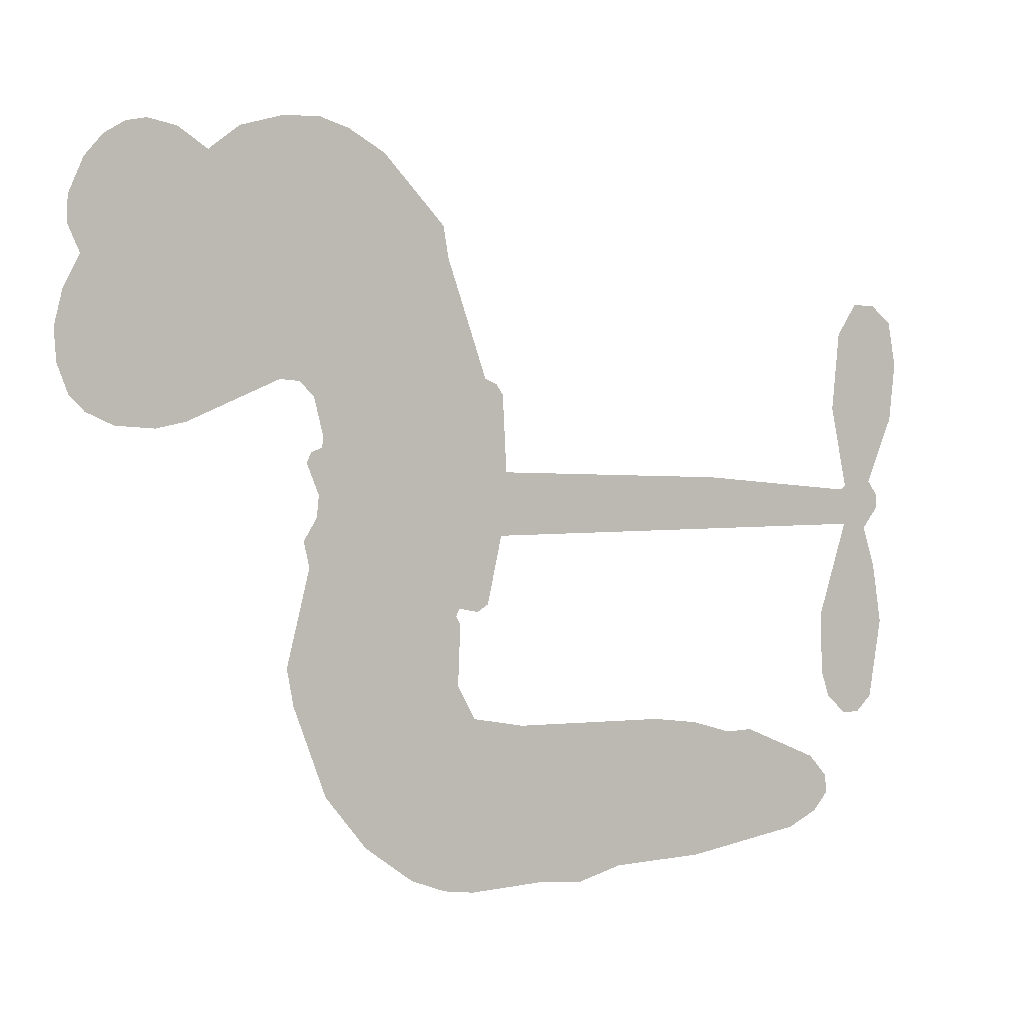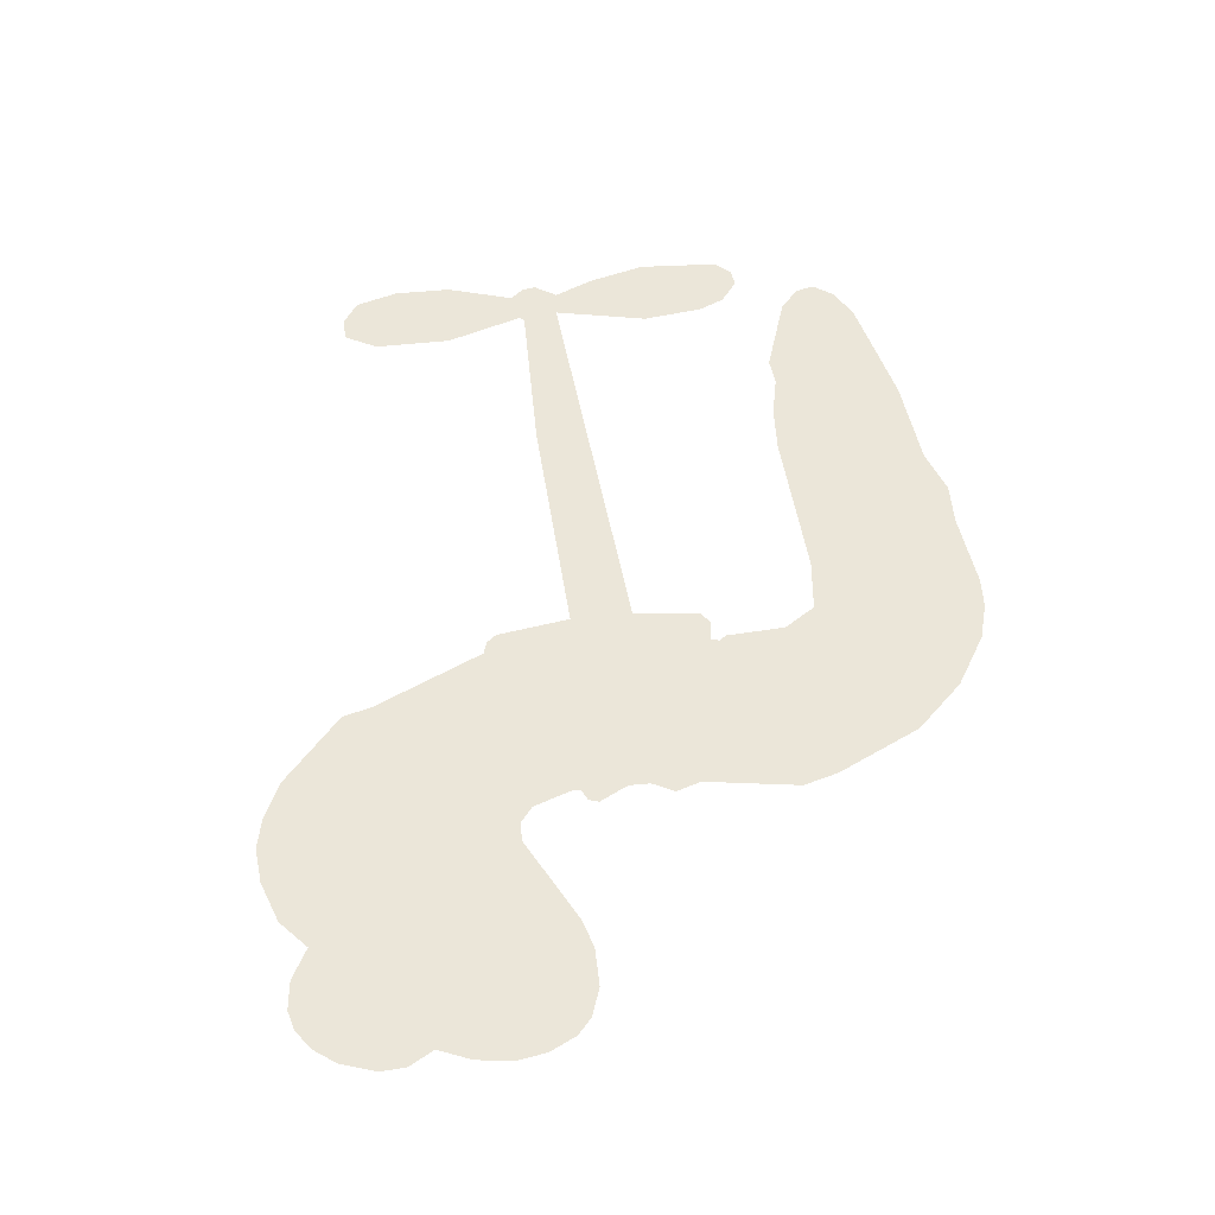
<metadata>
{"format":"obj","ext":"obj","renderer":"f3d","projection":"perspective","resolution":1024,"background":"white","views":[{"elev":3.6,"azim":-26.7,"up":"+Y"},{"elev":55.8,"azim":-101.6,"up":"+Z"}]}
</metadata>
<code>
v -190.9 40.14 0
v -189.7 45.2 0
v -187.3 49.78 0
v -189 53.63 0
v -188.9 57.38 0
v -186.7 62.38 0
v -184 65.47 0
v -181 67.24 0
v -178.1 67.78 0
v -173.9 66.88 0
v -169.6 63.99 0
v -165.2 67.36 0
v -158.8 69.03 0
v -153.5 69.03 0
v -149.3 67.66 0
v -144 64.53 0
v -135 54.67 0
v -134.3 50.3 0
v -128.5 33.23 0
v -126.7 32.48 0
v -125.7 30.94 0
v -125.2 19.88 0
v -90.83 18.44 0
v -67.51 16.05 0
v -66.7 16.57 0
v -69.17 28.54 0
v -68.12 39.89 0
v -65.22 44.43 0
v -61.88 44.32 0
v -58.79 41.66 0
v -57.62 35.2 0
v -58.49 26.77 0
v -62.33 17.19 0
v -60.95 15.21 0
v -60.78 13.13 0
v -63.13 10.01 0
v -61.27 4.073 0
v -59.91 -4.673 0
v -61.71 -16.33 0
v -63.97 -18.6 0
v -66.47 -18.7 0
v -69.45 -15.92 0
v -70.72 -11.96 0
v -70.93 -2.903 0
v -66.79 10.73 0
v -126 10.8 0
v -128.1 1.054 0
v -129.8 0.03345 0
v -132.7 0.6145 0
v -133.2 -0.5081 0
v -132.5 -1.653 0
v -132.9 -10.4 0
v -130.3 -15.36 0
v -122.7 -16.85 0
v -100.3 -17.39 0
v -93.54 -18.35 0
v -87.71 -20.17 0
v -83.75 -20.09 0
v -72.71 -25.01 0
v -70.03 -28.1 0
v -69.63 -30.81 0
v -71.88 -33.58 0
v -76.25 -35.77 0
v -93.22 -38.5 0
v -106.6 -38.84 0
v -113.2 -40.69 0
v -119.4 -40.04 0
v -130.6 -40.47 0
v -135.1 -39.83 0
v -140.2 -37.83 0
v -147.3 -32.47 0
v -153.3 -24.77 0
v -157.9 -11.75 0
v -158.9 -6.443 0
v -155.5 7.301 0
v -156.3 11.05 0
v -154.4 14.17 0
v -154 17.3 0
v -155.8 21.77 0
v -155.2 23.23 0
v -153.6 23.87 0
v -153.3 25.21 0
v -154.7 30.94 0
v -156.8 33.04 0
v -159.7 33.32 0
v -173.1 27.63 0
v -177.4 26.78 0
v -183 27.22 0
v -186.9 29.1 0
v -189.1 31.35 0
v -190.6 35.52 0
v -96.4 10.77 0
v -66.18 14.87 0
v -151.1 24.1 0
v -134.9 0.9097 0
v -132.7 -6.026 0
v -153.6 21.72 0
v -128.8 30.04 0
v -127.1 5.928 0
v -81.59 10.75 0
v -64.44 16.33 0
v -74.19 10.74 0
v -70.49 10.73 0
v -154.9 19.53 0
v -133.5 3.322 0
v -67.93 22.55 0
v -63.62 13.57 0
v -65.19 20 0
v -73.46 -30 0
v -65.37 -14.95 0
v -150.2 28.64 0
v -134.9 -2.236 0
v -152.1 19.35 0
v -184 34.04 0
v -178.6 62.34 0
v -157.8 38.16 0
v -125.5 25.41 0
v -130.5 2.963 0
v -79.17 17.24 0
v -73.34 16.65 0
v -138.5 4.694 0
v -134.3 32.2 0
v -149.8 15.24 0
v -152 35.8 0
v -131.4 7.495 0
v -68.79 13.27 0
v -140.5 -0.7405 0
v -72.05 13.62 0
v -75.5 13.94 0
v -151.3 10.15 0
v -85.59 -27.15 0
v -68.86 3.913 0
v -63.69 40.26 0
v -60.41 21.98 0
v -60.81 -10.5 0
v -182.3 55.29 0
v -77.89 10.74 0
v -85.66 -23.36 0
v -65.69 6.672 0
v -92.34 -25.38 0
v -78.23 -22.55 0
v -81.71 -25.18 0
v -153.8 60.96 0
v -131.7 -32.21 0
v -186.6 38.11 0
v -176.6 34.15 0
v -182.6 61.58 0
v -142.6 24.89 0
v -139.7 -7.927 0
v -68.64 34.22 0
v -64.04 23.98 0
v -185.3 52.97 0
v -180.6 47.76 0
v -181.7 51.47 0
v -174.6 51.52 0
v -178.2 53.95 0
v -84.74 -37.13 0
v -77.4 -27.27 0
v -152.5 64.95 0
v -142.4 51.25 0
v -132.3 -36.5 0
v -175.8 30.35 0
v -166.4 30.47 0
v -180.3 31.44 0
v -146.9 25.69 0
v -135.9 -8.084 0
v -138 -13.97 0
v -178 50.31 0
v -174.8 44.43 0
v -172.8 58.02 0
v -179.1 58.11 0
v -157.4 64.33 0
v -148.5 61.4 0
v -138.2 51.92 0
v -125 -40.26 0
v -136.8 -33.66 0
v -147.4 20.84 0
v -143.4 32.98 0
v -174.8 55.08 0
v -169.4 53.58 0
v -139.5 59.6 0
v -151 32.26 0
v -128.9 -34.81 0
v -125.3 -28.71 0
v -146.2 29.84 0
v -140.9 55.41 0
v -131.4 41.77 0
v -147.8 34.13 0
v -144.3 58.88 0
v -146.9 42.51 0
v -139.1 44.16 0
v -148.5 38.43 0
v -137.6 47.91 0
v -142.9 38.58 0
v -153.3 42.65 0
v -132.9 46.03 0
v -152 39.35 0
v -135.3 42.82 0
v -138.6 39.69 0
v -134.4 38.57 0
v -137.5 35.37 0
v -130 37.5 0
v -139 30.69 0
v -132.8 35.4 0
v -155.3 35.95 0
v -138.1 1.475 0
v -141.5 2.725 0
v -143.5 9.085 0
v -147.1 -0.8337 0
v -60.4 38.03 0
v -64.35 35.74 0
v -65.09 31.02 0
v -180.4 39.18 0
v -180.4 35.31 0
v -133.9 22.21 0
v -184.9 45.62 0
v -164.8 38.12 0
v -134.1 -14.18 0
v -136.4 -21.09 0
v -133.3 -18.29 0
v -136.9 -17.45 0
v -143.6 -17.79 0
v -140.1 -19.69 0
v -130.6 -24.48 0
v -145.2 -24.91 0
v -132.9 -21.83 0
v -135.8 -26.78 0
v -128.2 -19.99 0
v -143.4 -21.58 0
v -155.6 -18.26 0
v -140.4 -25.37 0
v -173.8 62.39 0
v -175.9 59.59 0
v -161.3 65.71 0
v -165 62.48 0
v -160.7 61.27 0
v -164.3 56.59 0
v -146.7 66.1 0
v -149.4 64.51 0
v -136.9 -37.02 0
v -142 -32.93 0
v -170.1 47.83 0
v -141.8 62.07 0
v -150.5 53.35 0
v -147.1 11.67 0
v -147.8 6.862 0
v -141 16.46 0
v -145.4 15.77 0
v -142.7 12.93 0
v -138.2 10.03 0
v -151 -7.769 0
v -65.65 27.34 0
v -61.94 28.66 0
v -58.05 30.99 0
v -61.14 33.44 0
v -183.3 37.36 0
v -183.9 41.53 0
v -180 43.49 0
v -129.2 22.45 0
v -135.3 27.16 0
v -184 48.92 0
v -161.3 36.74 0
v -161.3 41.83 0
v -163 31.89 0
v -171.1 33.26 0
v -166 34.39 0
v -169.4 37.64 0
v -167.6 42.89 0
v -135 -30.42 0
v -131.7 -28.27 0
v -139.2 -29.47 0
v -143.4 -28.83 0
v -125.9 -24.06 0
v -111.5 -17.12 0
v -124.3 -20.46 0
v -121.5 -23.87 0
v -117.1 -16.98 0
v -120.8 -28.36 0
v -122.7 -32.19 0
v -113.6 -24.84 0
v -120.3 -20.06 0
v -126.4 -32.17 0
v -120.9 -36.04 0
v -117.7 -25.53 0
v -116.1 -21.25 0
v -115.9 -36.43 0
v -112.1 -21.1 0
v -114.7 -30.63 0
v -106.2 -25.64 0
v -118.6 -31.89 0
v -105.9 -17.26 0
v -109.8 -24.2 0
v -111 -28.35 0
v -106.6 -21.43 0
v -110 -34.11 0
v -101.1 -23.05 0
v -126.5 -16.1 0
v -168.5 59.57 0
v -171.4 50.9 0
v -173.6 48.25 0
v -168 50.48 0
v -165.9 53.38 0
v -166.1 46.76 0
v -159.4 52.22 0
v -164.2 50 0
v -161.7 46.3 0
v -157.5 44.43 0
v -156.4 41.24 0
v -153.4 48.38 0
v -158.2 48.38 0
v -148.3 57.06 0
v -152.4 57.05 0
v -146.2 53.28 0
v -157.4 57.44 0
v -155 53.36 0
v -148.4 48.87 0
v -144.3 5.35 0
v -147.4 3.023 0
v -157.2 0.429 0
v -151.8 4.475 0
v -156.4 3.865 0
v -153.7 1.384 0
v -154.2 -3.718 0
v -140.5 7.462 0
v -135.4 7.224 0
v -133.7 11.72 0
v -155.2 -8.519 0
v -148.1 -19.91 0
v -187.6 42.01 0
v -129.2 26.25 0
v -139.2 26.78 0
v -142.4 28.88 0
v -138.8 21.97 0
v -132.3 29.21 0
v -169.7 29.05 0
v -164.6 41.45 0
v -171.1 44.22 0
v -173.2 40.2 0
v -177 41.07 0
v -112.2 -37.11 0
v -106.6 -30.54 0
v -167.6 56.37 0
v -161 57.73 0
v -150.6 45.54 0
v -150.1 -3.754 0
v -145.3 -7.049 0
v -158.1 -3.007 0
v -129.9 11.06 0
v -127.7 15.53 0
v -137.2 14.27 0
v -132.7 16.83 0
v -132.4 25.27 0
v -142.9 20.46 0
v -173.4 36.35 0
v -105.8 -34.68 0
v -99.89 -38.67 0
v -99.23 -31.27 0
v -103.2 -38.75 0
v -101.7 -34.88 0
v -97.32 -35.17 0
v -103 -31.37 0
v -101.2 -27.4 0
v -93.58 -30.91 0
v -97.02 -25.32 0
v -94.64 -22.16 0
v -90.94 -21.96 0
v -96.92 -17.87 0
v -111.2 10.78 0
v -108 19.16 0
v -129.5 18.75 0
v -136.6 18.4 0
v -93.55 -34.71 0
v -88.28 -32.77 0
v -88.98 -37.81 0
v -81.54 -30.32 0
v -98.06 -21.23 0
v -118.6 10.79 0
v -85.18 -30.8 0
v -80.5 -36.45 0
v -82.95 -33.71 0
v -78.87 -33.02 0
v -116.6 19.52 0
v -124.5 16.62 0
v -120.9 19.7 0
v -65.98 -9.758 0
v -62.97 -7.185 0
v -65.06 -1.525 0
v -70.82 -7.432 0
v -66.95 -5.577 0
v -185 58.29 0
v -138.4 -4.147 0
v -142.4 -4.277 0
v -142.9 42.64 0
v -142.4 46.93 0
v -141 35.62 0
v -150.3 -28.62 0
v -149.2 -24.73 0
v -103.1 -19.87 0
v -152.2 -13.52 0
v -147.6 -15.11 0
v -143 -12.62 0
v -148.8 -11.19 0
v -140 -11.26 0
v -145.5 -10.39 0
v -96.54 -28.88 0
v -89.6 -28.69 0
v -88.75 -25.2 0
v -118.9 15.46 0
v -122.3 10.8 0
v -114.9 13.37 0
v -112.3 19.34 0
v -103.8 10.77 0
v -110.9 15.17 0
v -107.5 10.78 0
v -99.42 18.8 0
v -105.7 15.09 0
v -101.1 14.49 0
v -103.7 18.98 0
v -100.1 10.77 0
v -60.59 -0.2999 0
v -65.03 2.537 0
v -69.89 0.5051 0
v -146 46.08 0
v -156.8 -15.01 0
v -151.5 -17.61 0
v -154.4 -21.51 0
v -151 -21.76 0
v -122.1 14.21 0
v -85 17.84 0
v -82.37 14.74 0
v -89 10.76 0
v -85.3 10.75 0
v -87.14 14.38 0
v -91.36 14.25 0
v -95.12 18.62 0
v -96.94 14.88 0
v -124.6 -35.46 0
v -127.9 -38.21 0
f 112 206 391
f 186 160 174
f 75 130 76
f 203 122 201
f 105 121 206
f 45 107 93
f 51 50 112
f 123 78 77
f 89 88 114
f 125 118 99
f 1 91 145
f 162 164 87
f 25 108 106
f 43 42 110
f 80 79 97
f 126 93 24
f 58 138 142
f 179 299 180
f 128 129 102
f 105 125 325
f 52 166 167
f 143 159 172
f 240 176 70
f 142 138 131
f 176 240 161
f 223 231 219
f 59 158 109
f 95 112 50
f 117 21 98
f 113 94 97
f 97 104 113
f 104 78 113
f 349 383 22
f 166 112 391
f 105 95 49
f 74 73 327
f 51 112 96
f 82 94 111
f 107 34 101
f 52 218 53
f 323 345 322
f 203 260 122
f 90 89 114
f 167 221 218
f 145 256 257
f 91 90 114
f 298 232 170
f 98 19 334
f 282 183 437
f 77 76 130
f 4 3 152
f 152 5 4
f 56 365 366
f 45 126 103
f 115 9 8
f 8 7 147
f 45 139 36
f 106 151 252
f 147 7 6
f 381 158 375
f 114 145 91
f 246 208 245
f 136 154 156
f 10 9 115
f 19 122 334
f 205 83 124
f 17 174 18
f 84 205 116
f 165 111 94
f 182 83 111
f 162 146 164
f 239 15 159
f 206 207 127
f 129 137 102
f 236 234 235
f 350 250 326
f 172 159 14
f 180 302 342
f 126 45 93
f 322 318 320
f 239 238 15
f 211 150 212
f 5 152 390
f 136 152 154
f 25 93 101
f 31 30 210
f 107 45 36
f 124 192 197
f 161 183 144
f 119 430 137
f 120 119 129
f 296 364 376
f 359 361 355
f 287 274 285
f 363 373 406
f 276 285 281
f 50 49 95
f 53 218 220
f 275 54 297
f 49 48 118
f 126 128 103
f 274 287 294
f 58 57 138
f 78 123 113
f 407 406 131
f 118 105 49
f 375 158 142
f 68 161 69
f 61 109 62
f 421 139 132
f 109 60 59
f 166 52 96
f 423 394 160
f 60 109 61
f 348 349 351
f 85 84 116
f 141 58 142
f 162 87 86
f 43 110 385
f 134 32 151
f 386 385 135
f 110 42 41
f 110 135 385
f 102 103 128
f 57 366 407
f 40 110 41
f 40 39 110
f 421 387 420
f 119 137 129
f 141 158 59
f 37 36 139
f 105 206 95
f 47 118 48
f 94 81 97
f 95 206 112
f 430 433 432
f 432 100 430
f 413 416 369
f 82 81 94
f 177 165 94
f 98 20 19
f 98 21 20
f 97 79 104
f 63 62 109
f 108 151 106
f 117 330 259
f 210 133 211
f 93 107 101
f 83 82 111
f 259 22 117
f 348 99 46
f 47 99 118
f 24 93 25
f 132 139 45
f 35 34 107
f 126 24 128
f 101 34 33
f 118 125 105
f 130 123 77
f 115 8 147
f 128 24 120
f 108 101 33
f 27 133 28
f 108 33 134
f 255 253 254
f 185 111 165
f 28 133 29
f 133 30 29
f 129 128 120
f 110 39 135
f 159 15 14
f 145 114 256
f 193 160 394
f 101 108 25
f 389 388 385
f 36 35 107
f 168 154 153
f 81 80 97
f 372 373 363
f 151 108 134
f 214 114 164
f 145 257 329
f 163 265 335
f 179 233 171
f 390 6 5
f 147 390 171
f 113 123 177
f 177 123 248
f 209 346 392
f 397 396 225
f 261 154 152
f 27 150 211
f 253 252 151
f 152 136 390
f 3 2 216
f 168 169 300
f 261 152 3
f 168 156 154
f 261 153 154
f 234 236 172
f 179 156 155
f 147 171 115
f 64 374 372
f 375 380 381
f 141 142 158
f 142 131 375
f 172 14 13
f 143 173 239
f 308 205 197
f 196 198 187
f 283 175 67
f 161 144 176
f 264 266 163
f 214 146 213
f 85 262 264
f 262 85 116
f 114 88 164
f 87 164 88
f 177 94 113
f 332 148 331
f 112 166 96
f 166 149 403
f 346 209 345
f 223 219 221
f 169 168 153
f 155 156 168
f 265 162 86
f 162 265 146
f 179 180 170
f 11 10 232
f 136 156 171
f 171 156 179
f 12 234 13
f 172 13 234
f 173 311 189
f 189 311 313
f 16 173 189
f 200 198 199
f 288 280 284
f 183 282 144
f 270 184 224
f 70 176 241
f 245 248 123
f 148 165 177
f 188 194 192
f 188 182 185
f 179 155 299
f 179 170 233
f 299 300 242
f 301 302 180
f 188 192 124
f 17 181 186
f 83 182 124
f 438 161 68
f 437 283 279
f 288 290 286
f 220 226 228
f 332 165 148
f 188 185 178
f 17 186 174
f 189 186 181
f 174 193 18
f 185 182 111
f 202 187 200
f 182 188 124
f 16 189 243
f 311 173 312
f 189 313 186
f 194 190 192
f 18 193 196
f 194 188 178
f 190 195 197
f 160 193 174
f 198 196 193
f 122 204 201
f 393 194 199
f 160 313 316
f 304 314 343
f 190 197 192
f 198 193 191
f 197 195 308
f 199 191 393
f 198 191 199
f 395 194 178
f 198 200 187
f 201 200 199
f 204 19 202
f 395 199 194
f 201 395 203
f 332 178 185
f 204 202 200
f 260 331 333
f 201 204 200
f 19 204 122
f 83 205 84
f 197 205 124
f 207 206 121
f 206 127 391
f 324 317 207
f 130 320 246
f 250 350 249
f 123 130 245
f 127 207 209
f 207 121 324
f 30 133 210
f 133 27 211
f 150 26 212
f 210 211 255
f 252 212 26
f 253 255 212
f 146 354 339
f 258 153 216
f 146 214 164
f 256 214 213
f 353 247 333
f 348 46 349
f 2 1 329
f 216 257 258
f 307 263 308
f 354 267 338
f 52 167 218
f 221 220 218
f 221 167 223
f 269 270 227
f 219 226 220
f 53 220 228
f 167 222 223
f 219 220 221
f 402 400 404
f 328 225 229
f 222 229 223
f 269 227 271
f 226 227 224
f 224 273 228
f 397 72 396
f 71 70 241
f 227 226 219
f 226 224 228
f 223 229 231
f 144 269 176
f 273 224 184
f 297 53 228
f 399 251 327
f 231 229 225
f 400 402 399
f 426 427 425
f 71 241 272
f 219 231 227
f 10 115 232
f 233 115 171
f 170 232 233
f 115 233 232
f 11 235 12
f 234 12 235
f 11 232 298
f 236 143 172
f 235 11 298
f 235 237 343
f 299 301 180
f 237 302 304
f 143 239 159
f 173 16 238
f 173 238 239
f 70 69 240
f 161 240 69
f 176 269 271
f 271 231 272
f 338 268 337
f 262 263 217
f 314 312 143
f 189 181 243
f 316 313 244
f 246 245 130
f 249 248 245
f 319 322 321
f 318 207 317
f 250 249 208
f 215 260 333
f 249 245 208
f 248 247 353
f 250 208 324
f 247 248 249
f 325 250 324
f 325 326 250
f 230 399 424
f 400 222 401
f 106 252 26
f 253 151 32
f 255 254 31
f 212 252 253
f 210 255 31
f 253 32 254
f 212 255 211
f 214 256 114
f 257 256 213
f 257 213 258
f 216 2 329
f 339 258 213
f 169 153 258
f 330 117 98
f 326 351 350
f 331 260 203
f 259 330 352
f 3 216 261
f 153 261 216
f 263 262 116
f 266 264 262
f 310 304 305
f 301 242 303
f 265 266 267
f 266 262 217
f 267 266 217
f 265 163 266
f 268 267 217
f 268 338 267
f 263 336 217
f 268 303 337
f 270 269 144
f 227 231 271
f 270 144 282
f 227 270 224
f 272 231 225
f 176 271 241
f 272 225 396
f 241 271 272
f 184 278 276
f 228 273 275
f 276 284 285
f 285 274 277
f 273 276 275
f 284 276 278
f 184 276 273
f 54 275 281
f 175 283 437
f 276 281 275
f 279 184 282
f 278 184 279
f 437 279 282
f 290 288 284
f 376 398 296
f 277 54 281
f 282 184 270
f 438 183 161
f 66 286 67
f 67 286 283
f 279 290 278
f 284 280 285
f 285 280 287
f 277 281 285
f 340 65 295
f 278 290 284
f 292 287 280
f 294 287 292
f 340 286 66
f 341 293 295
f 292 280 293
f 358 359 355
f 279 283 290
f 286 290 283
f 293 280 288
f 291 294 398
f 294 292 289
f 295 293 288
f 289 292 293
f 294 289 296
f 294 291 274
f 340 288 286
f 293 341 289
f 361 362 341
f 365 376 364
f 342 170 180
f 275 297 228
f 237 235 298
f 300 299 155
f 301 299 242
f 168 300 155
f 337 300 169
f 242 337 303
f 342 302 237
f 305 301 303
f 311 312 244
f 336 303 268
f 307 310 306
f 301 305 302
f 305 303 306
f 303 336 306
f 304 302 305
f 307 306 263
f 305 306 310
f 308 263 116
f 307 195 309
f 308 116 205
f 195 307 308
f 309 344 316
f 309 244 315
f 307 309 310
f 315 310 309
f 312 173 143
f 313 311 244
f 314 143 236
f 315 312 314
f 244 309 316
f 186 313 160
f 343 314 236
f 315 314 304
f 315 304 310
f 244 312 315
f 344 309 195
f 393 394 423
f 208 246 317
f 318 317 246
f 75 320 130
f 207 318 209
f 323 251 345
f 320 318 246
f 320 321 322
f 322 319 323
f 320 75 321
f 318 322 209
f 347 74 323
f 327 323 74
f 317 324 208
f 325 324 121
f 105 325 121
f 326 325 125
f 348 326 125
f 350 247 249
f 230 425 399
f 323 327 251
f 427 397 328
f 73 399 327
f 145 329 1
f 216 329 257
f 334 330 98
f 215 352 260
f 332 331 203
f 331 148 333
f 178 332 203
f 332 185 165
f 353 333 148
f 371 247 350
f 122 260 334
f 334 260 352
f 336 263 306
f 265 86 335
f 268 217 336
f 300 337 242
f 337 169 338
f 169 258 339
f 265 354 146
f 146 339 213
f 169 339 338
f 65 340 66
f 288 340 295
f 65 355 295
f 341 295 355
f 237 298 342
f 170 342 298
f 235 343 236
f 304 343 237
f 195 190 344
f 423 344 190
f 346 345 251
f 322 345 209
f 399 425 400
f 391 392 149
f 99 348 125
f 323 319 347
f 413 410 368
f 259 370 22
f 215 351 370
f 326 348 351
f 371 333 247
f 370 351 349
f 371 215 333
f 259 352 215
f 334 352 330
f 148 177 353
f 248 353 177
f 267 354 265
f 339 354 338
f 360 363 357
f 289 341 362
f 357 359 360
f 358 356 359
f 364 140 365
f 360 359 356
f 355 65 358
f 361 359 357
f 356 64 360
f 364 405 140
f 361 357 362
f 355 361 341
f 357 363 405
f 289 362 296
f 360 64 372
f 374 157 373
f 296 362 364
f 362 357 405
f 366 365 140
f 398 376 55
f 366 140 407
f 56 366 57
f 417 415 418
f 365 56 367
f 428 384 383
f 22 370 349
f 215 370 259
f 350 351 371
f 215 371 351
f 373 157 380
f 363 360 372
f 378 375 131
f 373 378 406
f 372 374 373
f 381 380 379
f 365 367 376
f 55 376 367
f 377 410 408
f 46 383 349
f 406 378 131
f 373 380 378
f 63 381 379
f 380 375 378
f 157 379 380
f 63 109 381
f 158 381 109
f 408 382 384
f 22 383 384
f 386 135 38
f 377 408 428
f 428 46 409
f 385 386 389
f 387 386 38
f 389 44 388
f 421 420 37
f 422 44 387
f 386 387 389
f 43 385 388
f 44 389 387
f 171 390 136
f 6 390 147
f 392 391 127
f 166 391 149
f 209 392 127
f 149 392 346
f 394 393 191
f 190 194 393
f 193 394 191
f 423 160 316
f 203 395 178
f 199 395 201
f 272 396 71
f 222 328 229
f 328 397 225
f 291 398 55
f 294 296 398
f 400 328 222
f 401 222 167
f 399 402 251
f 167 403 401
f 404 149 346
f 404 400 401
f 346 251 402
f 166 403 167
f 404 403 149
f 404 401 403
f 346 402 404
f 140 405 363
f 362 405 364
f 407 131 138
f 363 406 140
f 407 138 57
f 140 406 407
f 410 377 368
f 413 411 410
f 428 408 384
f 382 408 410
f 413 414 416
f 382 410 411
f 369 411 413
f 416 414 412
f 436 434 435
f 413 368 414
f 417 416 412
f 92 436 419
f 418 369 416
f 417 419 436
f 139 421 37
f 417 418 416
f 417 412 419
f 387 38 420
f 422 421 132
f 344 423 316
f 421 422 387
f 393 423 190
f 72 397 427
f 399 73 424
f 400 425 328
f 425 427 328
f 425 230 426
f 72 427 426
f 46 428 383
f 377 428 409
f 119 429 430
f 137 430 100
f 432 433 431
f 429 23 433
f 434 431 433
f 433 430 429
f 434 433 23
f 415 417 436
f 92 431 434
f 434 436 92
f 434 23 435
f 415 436 435
f 437 183 438
f 68 175 438
f 437 438 175

</code>
